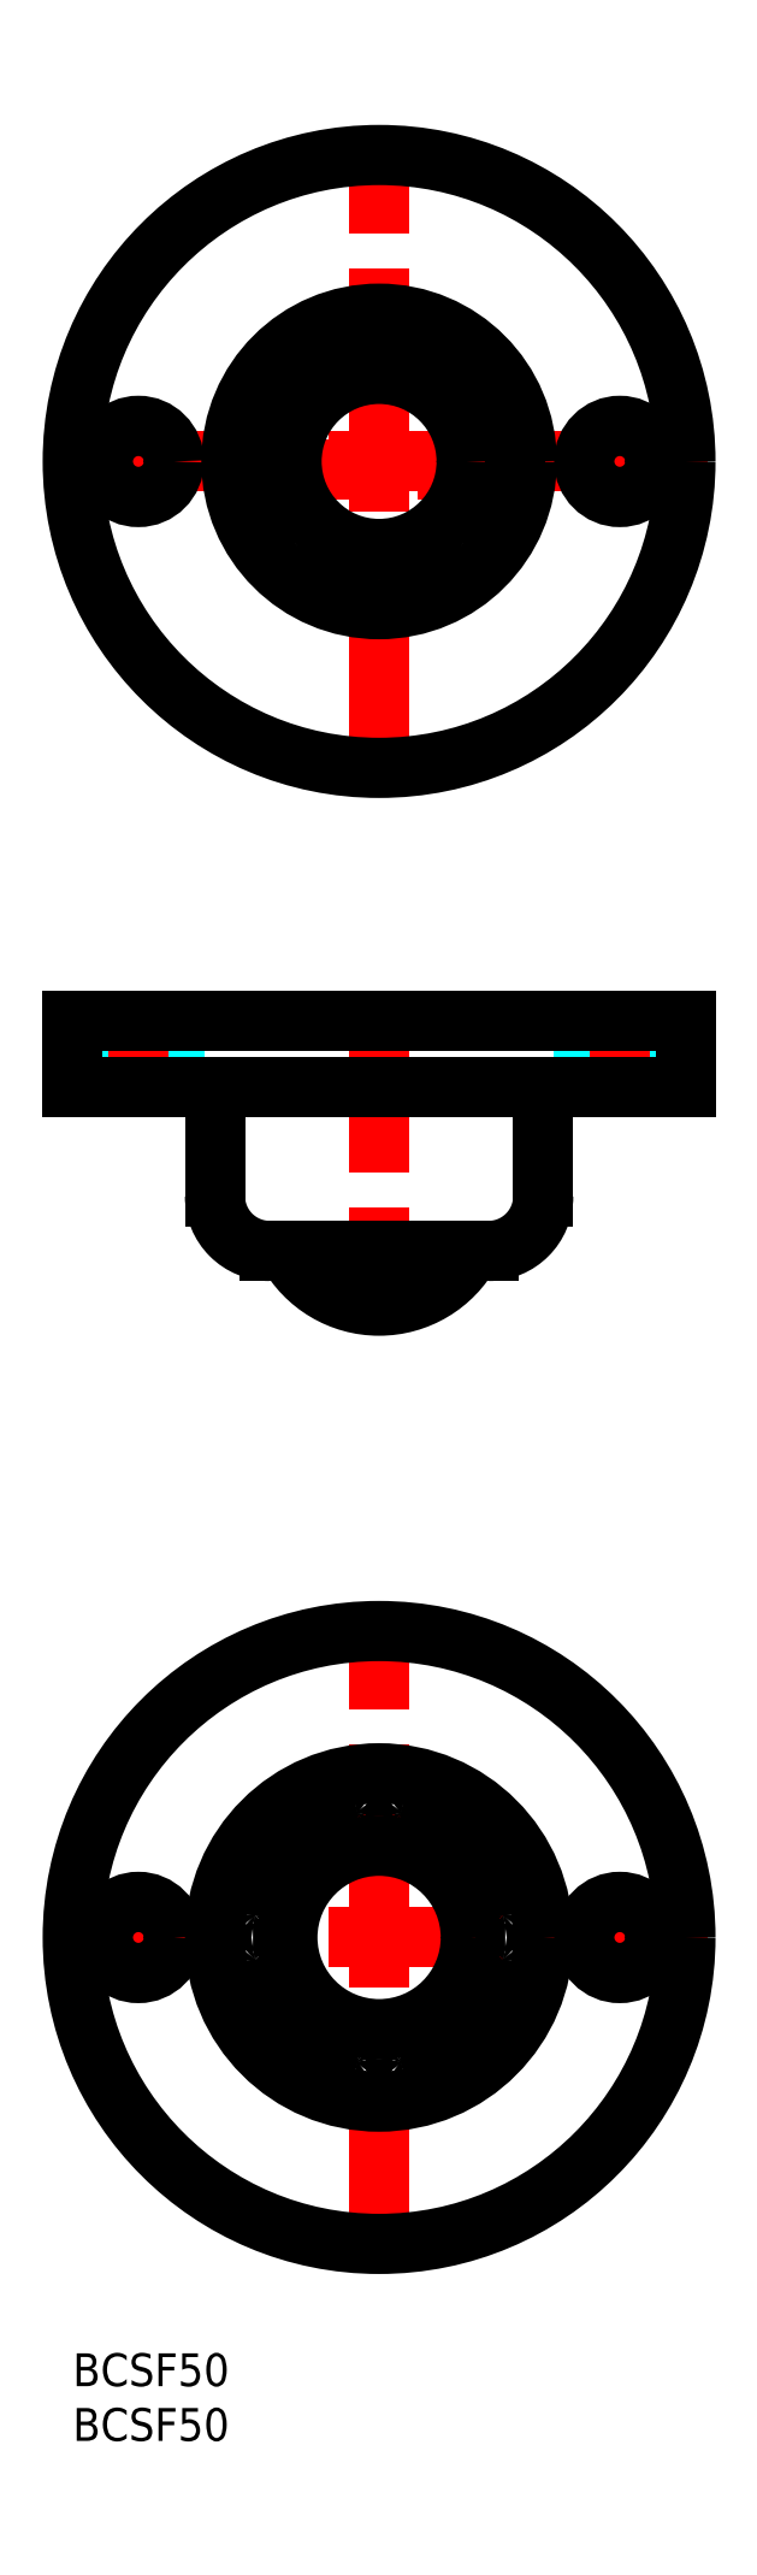
<metadata>
{"format":"dxf","ext":"dxf","renderer":"ezdxf+matplotlib","layout":"modelspace","background":"white","min_lineweight":24,"dpi":150}
</metadata>
<code>
0
SECTION
2
ENTITIES
0
INSERT
8
MSM_CONTINUOUS
2
*U20
10
0
20
0
30
0
0
INSERT
8
MSM_CONTINUOUS
2
*U21
10
0
20
0
30
0
0
LINE
8
MSM_DASHED
10
2.75
20
121.7
30
0
11
2.75
21
115.7
31
0
0
LINE
8
MSM_DASHED
10
9.25
20
115.7
30
0
11
9.25
21
121.7
31
0
0
LINE
8
MSM_DASHED
10
46.75
20
121.7
30
0
11
46.75
21
115.7
31
0
0
LINE
8
MSM_DASHED
10
53.25
20
115.7
30
0
11
53.25
21
121.7
31
0
0
LINE
8
MSM_CENTER
10
28
20
123.7
30
0
11
28
21
93.73
31
0
0
LINE
8
MSM_CENTER
10
50
20
123.7
30
0
11
50
21
113.7
31
0
0
LINE
8
MSM_CENTER
10
6
20
123.7
30
0
11
6
21
113.7
31
0
0
ARC
8
MSM_CONTINUOUS
10
28
20
105.3
30
0
40
9.525
50
208.4
51
331.6
0
LINE
8
MSM_CONTINUOUS
10
13
20
115.7
30
0
11
13
21
105.7
31
0
0
LINE
8
MSM_CONTINUOUS
10
43
20
105.7
30
0
11
43
21
115.7
31
0
0
LINE
8
MSM_CONTINUOUS
10
38
20
100.7
30
0
11
18
21
100.7
31
0
0
ARC
8
MSM_CONTINUOUS
10
18
20
105.7
30
0
40
5
50
180
51
270
0
ARC
8
MSM_CONTINUOUS
10
38
20
105.7
30
0
40
5
50
270
51
0
0
LINE
8
MSM_CONTINUOUS
10
0
20
121.7
30
0
11
0
21
115.7
31
0
0
LINE
8
MSM_CONTINUOUS
10
56
20
115.7
30
0
11
56
21
121.7
31
0
0
LINE
8
MSM_CONTINUOUS
10
56
20
115.7
30
0
11
0
21
115.7
31
0
0
LINE
8
MSM_CONTINUOUS
10
56
20
121.7
30
0
11
0
21
121.7
31
0
0
LINE
8
MSM_CENTER
10
32.1
20
161.8
30
0
11
35.2
21
161.8
31
0
0
LINE
8
MSM_CENTER
10
33.65
20
160.3
30
0
11
33.65
21
163.4
31
0
0
LINE
8
MSM_CENTER
10
20.8
20
161.8
30
0
11
23.9
21
161.8
31
0
0
LINE
8
MSM_CENTER
10
22.35
20
160.3
30
0
11
22.35
21
163.4
31
0
0
LINE
8
MSM_CENTER
10
-2
20
172.9
30
0
11
58
21
172.9
31
0
0
LINE
8
MSM_CENTER
10
28
20
142.9
30
0
11
28
21
202.9
31
0
0
LINE
8
MSM_CENTER
10
50
20
167.6
30
0
11
50
21
178.1
31
0
0
LINE
8
MSM_CENTER
10
6
20
167.6
30
0
11
6
21
178.1
31
0
0
LINE
8
MSM_CENTER
10
12.52
20
172.1
30
0
11
43.48
21
172.1
31
0
0
ARC
8
MSM_CONTINUOUS
10
33.46
20
161.4
30
0
40
2
50
196.4
51
225
0
ARC
8
MSM_CONTINUOUS
10
22.54
20
161.4
30
0
40
2
50
315
51
343.6
0
CIRCLE
8
MSM_CONTINUOUS
10
33.65
20
161.8
30
0
40
1
0
CIRCLE
8
MSM_CONTINUOUS
10
22.35
20
161.8
30
0
40
1
0
LINE
8
MSM_CONTINUOUS
10
24.46
20
160.8
30
0
11
24.56
21
161.2
31
0
0
ARC
8
MSM_CONTINUOUS
10
22.35
20
161.8
30
0
40
2.3
50
343.6
51
120
0
ARC
8
MSM_CONTINUOUS
10
20.05
20
165.8
30
0
40
2.3
50
218.4
51
300
0
ARC
8
MSM_CONTINUOUS
10
28
20
172.1
30
0
40
12.45
50
321.6
51
218.4
0
ARC
8
MSM_CONTINUOUS
10
35.95
20
165.8
30
0
40
2.3
50
240
51
321.6
0
ARC
8
MSM_CONTINUOUS
10
33.65
20
161.8
30
0
40
2.3
50
59.95
51
196.4
0
LINE
8
MSM_CONTINUOUS
10
31.44
20
161.2
30
0
11
31.54
21
160.8
31
0
0
CIRCLE
8
MSM_CONTINUOUS
10
28
20
172.9
30
0
40
8
0
CIRCLE
8
MSM_CONTINUOUS
10
28
20
172.9
30
0
40
28
0
CIRCLE
8
MSM_CONTINUOUS
10
50
20
172.9
30
0
40
3.25
0
CIRCLE
8
MSM_CONTINUOUS
10
28
20
172.9
30
0
40
13.5
0
CIRCLE
8
MSM_CONTINUOUS
10
6
20
172.9
30
0
40
3.25
0
LINE
8
MSM_CENTER
10
50
20
32.75
30
0
11
50
21
43.25
31
0
0
LINE
8
MSM_CENTER
10
-2
20
38
30
0
11
58
21
38
31
0
0
LINE
8
MSM_CENTER
10
28
20
8
30
0
11
28
21
68
31
0
0
LINE
8
MSM_CENTER
10
6
20
32.75
30
0
11
6
21
43.25
31
0
0
CIRCLE
8
MSM_CONTINUOUS
10
50
20
38
30
0
40
3.25
0
CIRCLE
8
MSM_CONTINUOUS
10
28
20
38
30
0
40
28
0
CIRCLE
8
MSM_CONTINUOUS
10
6
20
38
30
0
40
3.25
0
CIRCLE
8
MSM_CONTINUOUS
10
28
20
38
30
0
40
15
0
ARC
8
MSM_CONTINUOUS
10
28
20
38
30
0
40
12.1
50
100
51
170
0
ARC
8
MSM_CONTINUOUS
10
28
20
38
30
0
40
11.05
50
100
51
170
0
CIRCLE
8
MSM_CONTINUOUS
10
28
20
38
30
0
40
8.382
0
ARC
8
MSM_CONTINUOUS
10
16.66
20
40.04
30
0
40
0.5817
50
174
51
223.1
0
ARC
8
MSM_CONTINUOUS
10
16.6
20
40.01
30
0
40
0.5173
50
225.2
51
265
0
ARC
8
MSM_CONTINUOUS
10
16.62
20
39.96
30
0
40
0.4705
50
262
51
324.9
0
ARC
8
MSM_CONTINUOUS
10
16.73
20
39.97
30
0
40
0.3943
50
315.6
51
353.2
0
ARC
8
MSM_CONTINUOUS
10
25.97
20
49.34
30
0
40
0.5834
50
48.84
51
97.11
0
ARC
8
MSM_CONTINUOUS
10
25.92
20
49.38
30
0
40
0.5852
50
349
51
42.59
0
ARC
8
MSM_CONTINUOUS
10
25.99
20
49.4
30
0
40
0.525
50
305.7
51
345.7
0
ARC
8
MSM_CONTINUOUS
10
25.99
20
49.4
30
0
40
0.525
50
280
51
305.7
0
ARC
8
MSM_CONTINUOUS
10
28
20
38
30
0
40
12.1
50
10
51
80
0
ARC
8
MSM_CONTINUOUS
10
28
20
38
30
0
40
11.05
50
10
51
80
0
ARC
8
MSM_CONTINUOUS
10
30.03
20
49.34
30
0
40
0.5834
50
82.89
51
131.2
0
ARC
8
MSM_CONTINUOUS
10
30.08
20
49.38
30
0
40
0.5852
50
137.4
51
191
0
ARC
8
MSM_CONTINUOUS
10
30.01
20
49.4
30
0
40
0.525
50
194.3
51
234.3
0
ARC
8
MSM_CONTINUOUS
10
30.01
20
49.4
30
0
40
0.525
50
234.3
51
260
0
ARC
8
MSM_CONTINUOUS
10
39.34
20
40.04
30
0
40
0.5817
50
316.9
51
6.01
0
ARC
8
MSM_CONTINUOUS
10
39.4
20
40.01
30
0
40
0.5173
50
275
51
314.8
0
ARC
8
MSM_CONTINUOUS
10
39.38
20
39.96
30
0
40
0.4705
50
215.1
51
278
0
ARC
8
MSM_CONTINUOUS
10
39.27
20
39.97
30
0
40
0.3943
50
186.8
51
224.4
0
ARC
8
MSM_CONTINUOUS
10
28
20
38
30
0
40
12.1
50
190
51
260
0
ARC
8
MSM_CONTINUOUS
10
28
20
38
30
0
40
11.05
50
190
51
260
0
ARC
8
MSM_CONTINUOUS
10
16.66
20
35.96
30
0
40
0.5817
50
136.9
51
186
0
ARC
8
MSM_CONTINUOUS
10
16.6
20
35.99
30
0
40
0.5173
50
94.97
51
134.8
0
ARC
8
MSM_CONTINUOUS
10
16.62
20
36.04
30
0
40
0.4705
50
35.08
51
97.98
0
ARC
8
MSM_CONTINUOUS
10
16.73
20
36.03
30
0
40
0.3943
50
6.842
51
44.43
0
ARC
8
MSM_CONTINUOUS
10
25.97
20
26.66
30
0
40
0.5834
50
262.9
51
311.2
0
ARC
8
MSM_CONTINUOUS
10
25.92
20
26.62
30
0
40
0.5852
50
317.4
51
10.96
0
ARC
8
MSM_CONTINUOUS
10
25.99
20
26.6
30
0
40
0.525
50
14.32
51
54.27
0
ARC
8
MSM_CONTINUOUS
10
25.99
20
26.6
30
0
40
0.525
50
54.27
51
80
0
ARC
8
MSM_CONTINUOUS
10
28
20
38
30
0
40
12.1
50
280
51
350
0
ARC
8
MSM_CONTINUOUS
10
28
20
38
30
0
40
11.05
50
280
51
350
0
ARC
8
MSM_CONTINUOUS
10
30.03
20
26.66
30
0
40
0.5834
50
228.8
51
277.1
0
ARC
8
MSM_CONTINUOUS
10
30.08
20
26.62
30
0
40
0.5852
50
169
51
222.6
0
ARC
8
MSM_CONTINUOUS
10
30.01
20
26.6
30
0
40
0.525
50
125.7
51
165.7
0
ARC
8
MSM_CONTINUOUS
10
30.01
20
26.6
30
0
40
0.525
50
100
51
125.7
0
ARC
8
MSM_CONTINUOUS
10
39.34
20
35.96
30
0
40
0.5817
50
354
51
43.1
0
ARC
8
MSM_CONTINUOUS
10
39.4
20
35.99
30
0
40
0.5173
50
45.16
51
85.03
0
ARC
8
MSM_CONTINUOUS
10
39.38
20
36.04
30
0
40
0.4705
50
82.02
51
144.9
0
ARC
8
MSM_CONTINUOUS
10
39.27
20
36.03
30
0
40
0.3943
50
135.6
51
173.2
0
ENDSEC
0
EOF

</code>
